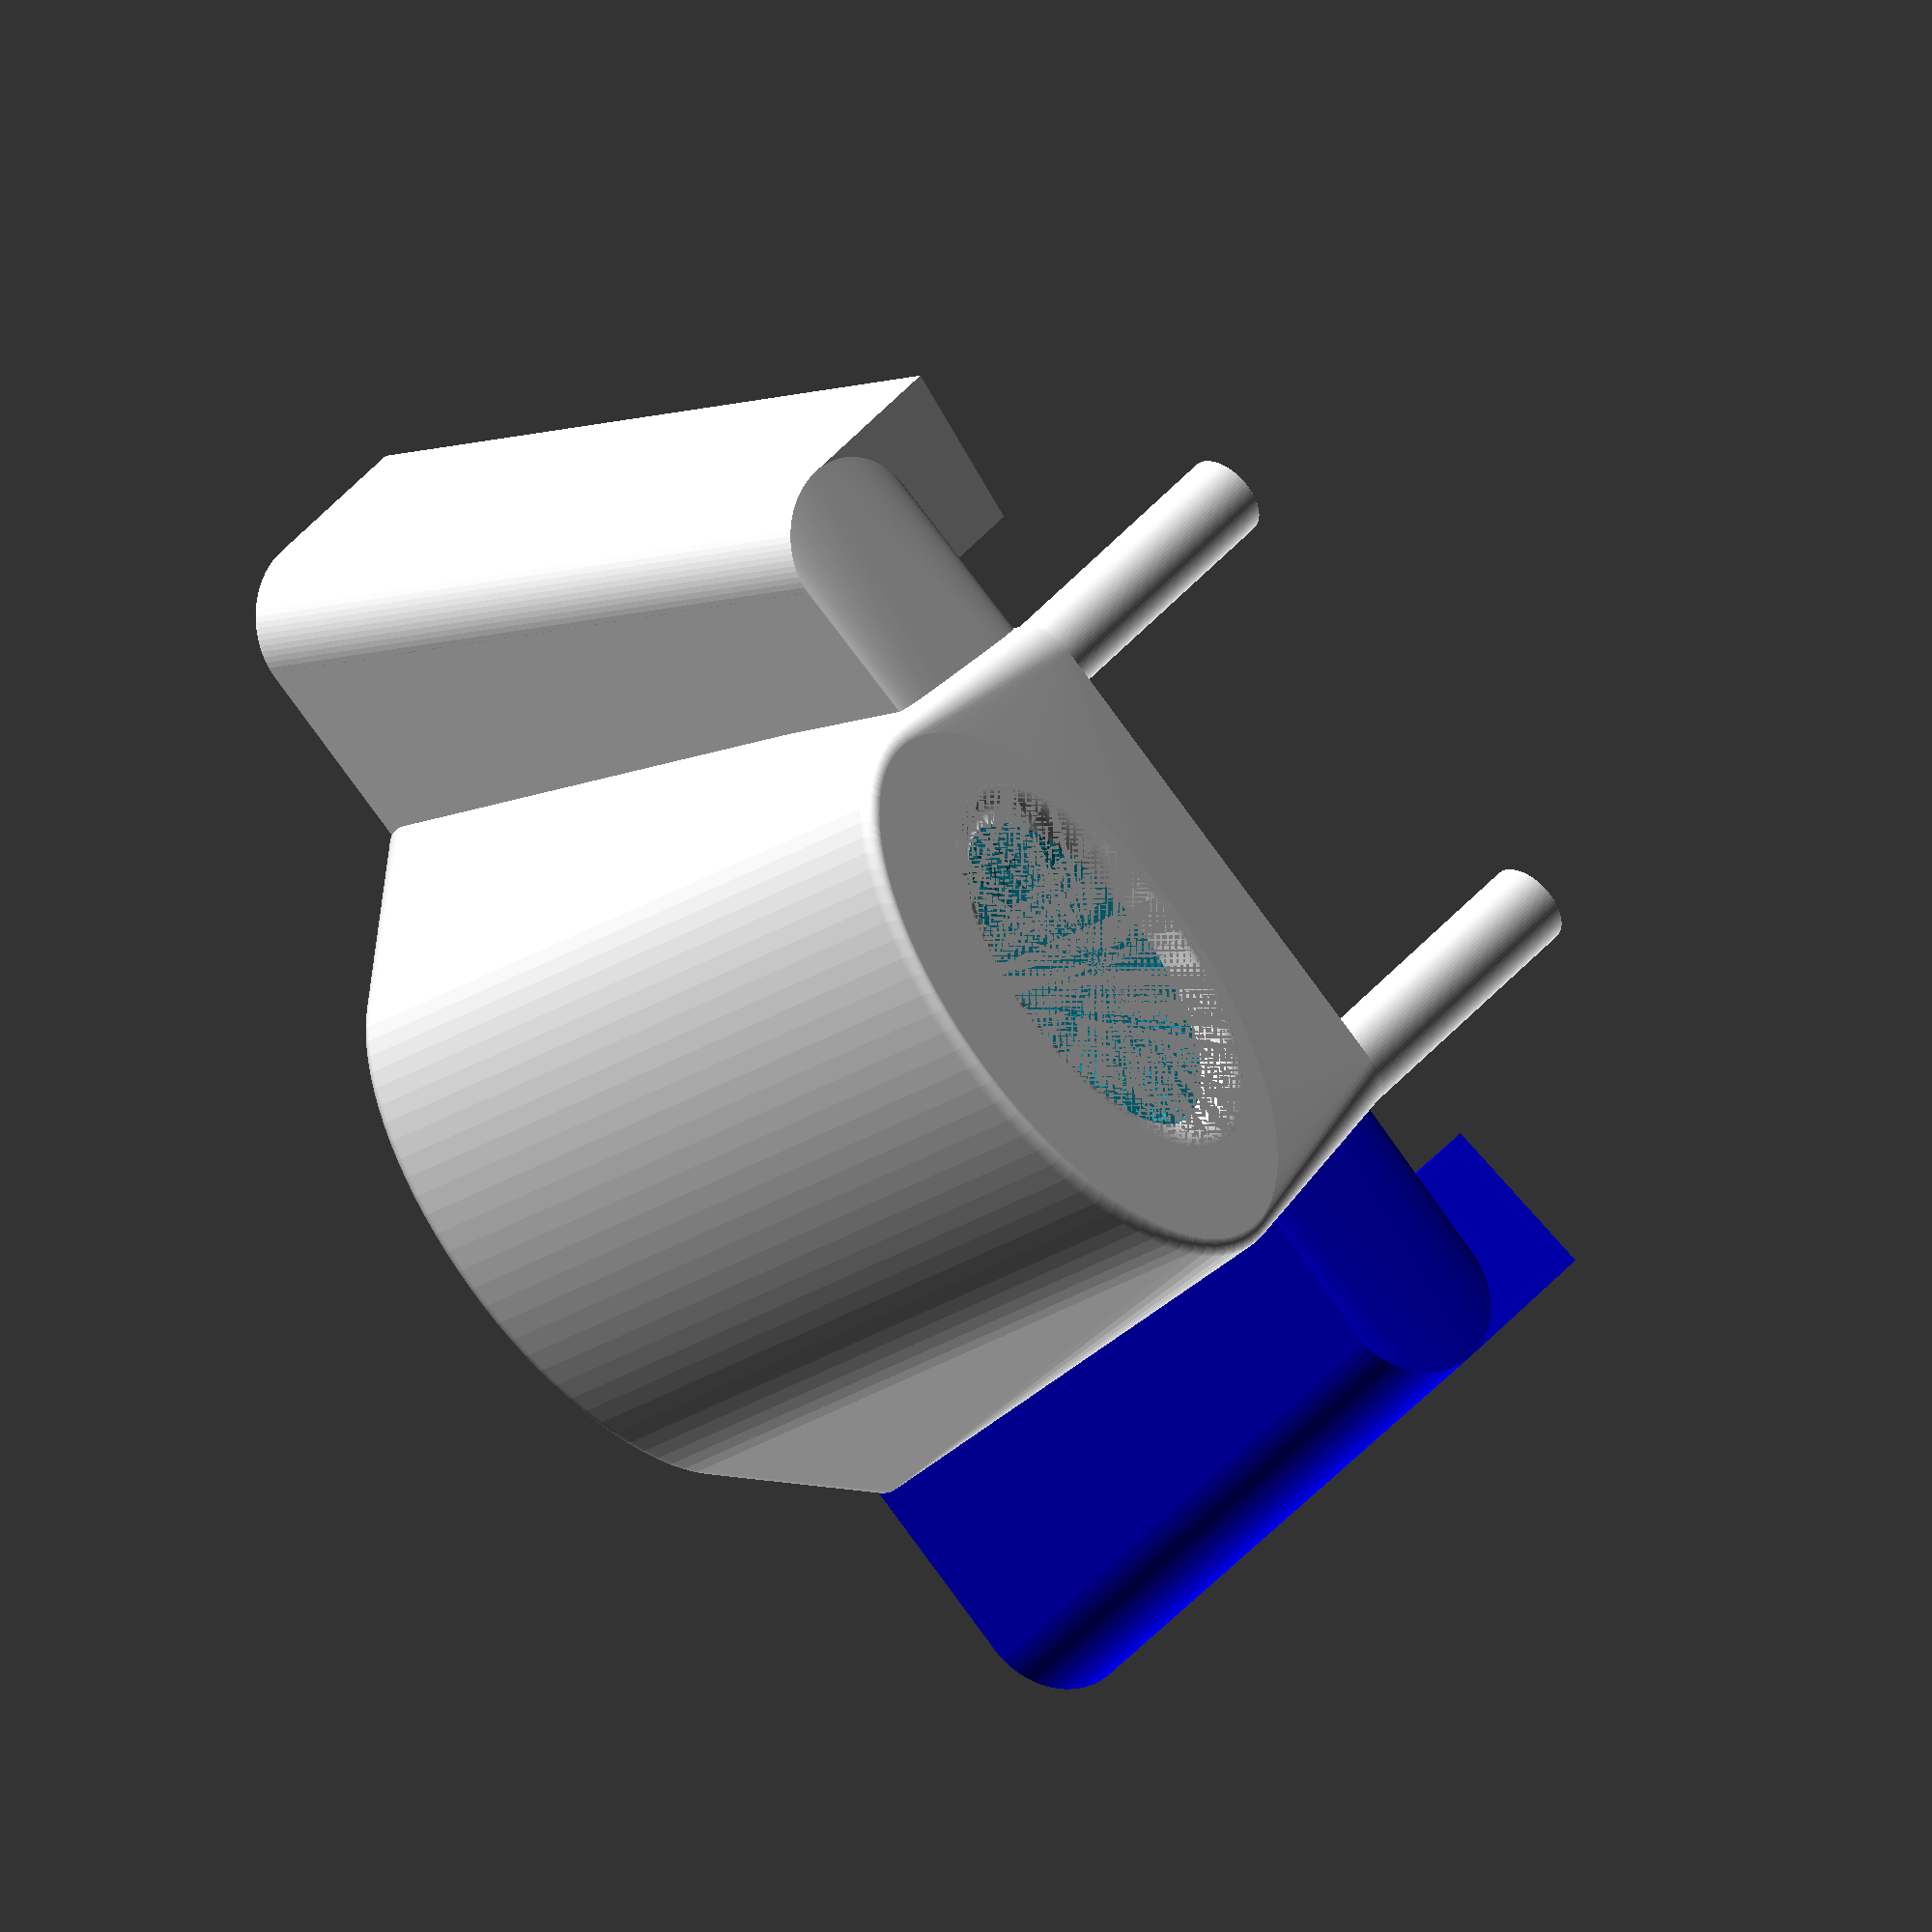
<openscad>
/**
    This is a scouting woggle (a neckerchief holder for Boy/Girl Scouts) that I made for my niece for her Eagle Scout award ceremony
	
	There are two options, One with wings that can have text, and one without the wings.
	
	LampWoggle.scad is not all the way complete, but the parametric measurements are correct for the smaller lamp that can be bought from China. 
		Some adjustments will be necessary for the small design, but I'd be happy to colab with someone if theres interest.
	LampWoggle2.scad is complete, and has the parametric measurements for the larger lamps - that have leds and light up.
    
    Copyright (C) 2024 Phillip Showers
		phil@showe.rs
    This model is released under the Creative Commons Attribution/Share Alike license.
    Attribute me if you use it. 
    Share it like I shared it.
    https://creativecommons.org/licenses/by-sa/4.0/

    Feel free to make money on this design! If you want, donate some to www.fsf.org.
**/

$fn=90;

in = 25.4;

lampOutsideDimension = [50, 36.3, 73]; //from https://www.walmart.com/ip/Kerosene-Lamp-Lantern-Led-Light-Oil-Miniature-Mini-Hanging-Small-Ornament-Decor-Lamp-Light-Xmas-Christmastree-Decor/1697373677
heightOfScrews = 60; //from floor
widthOfScrews = 30;

minkowskiSphereD = 1;

//arm
heightOfLowerArms = 10;
angleOfLowerArms = 35;
angleOfBend3Arms = 15;
armD = 4.5;

//cylinders
bottomD1 = 35;
bottomD2 = 29.5;
bottomH = 12;
transitionH = 1.5;
midD = 21.5;
midH = 4.4;
lampTransitionD1 = 17.5;
lampTransitionD2 = 12;
lampTransitionH = 4.8;
centerRingD = 36.3;

top1D = 15;
top1H = armD+1;
top2D2 = 19.5;
top2H = 6;
top3D2 = 10.5;
top3H = 3;

//'glass'
glassBottomD = bottomD2-1;
glassTopD = top1D+2;

//obligatory trigonometry because I love trig
arm1TopHeight = (sin(angleOfLowerArms)*heightOfLowerArms) + (bottomH-armD/2); 
arm1TopXOffset = (bottomD2/2) + (cos(angleOfLowerArms)*heightOfLowerArms);
arm2Angle = atan((heightOfScrews-arm1TopHeight)/(arm1TopXOffset-widthOfScrews/2));
//echo("arm2Angle", arm2Angle);
arm2H = (heightOfScrews-arm1TopHeight) / sin(arm2Angle);

woggleOuterHoleD = 35;
woggleInnerHoleD = woggleOuterHoleD-12;
woggleHoleH = heightOfScrews-(bottomH-armD)+1.5;
fudgFactor = 1.25; 
		
//more trig is more right
upperArmBendAngle = atan((top1H-1)/(widthOfScrews/2));
//echo("upperArmBendAngle", upperArmBendAngle);

//color("blue")translate([-lampOutsideDimension.x/2,0,0])cube(lampOutsideDimension);

module lampArm()
{
	//bottom arm
	translate([-bottomD2/2,0,bottomH-armD/2])
		rotate([0,-90+angleOfLowerArms,0])
			cylinder(d=armD, h=heightOfLowerArms);
	
	translate([-arm1TopXOffset,0,arm1TopHeight])
		rotate([0,90-arm2Angle,0])
		{
			cylinder(d=armD, h=arm2H);
			sphere(d=armD);// elbow
		}
			
	//screw holes
	translate([-widthOfScrews/2,0,heightOfScrews])
		rotate([90,0,0])
			translate([0,0,-armD/2])
			cylinder(d=armD+.5, h=armD);

		
	translate([-widthOfScrews/2+armD/2,0,heightOfScrews])
		rotate([0,90-upperArmBendAngle,0])
			translate([0,0,-armD/2])
			cylinder(d=armD, h=widthOfScrews/2);
}

module lamp()
{
//	color("green", 0.2)
//	translate([-lampOutsideDimension.x/2,-lampOutsideDimension.y/2,0])cube(lampOutsideDimension);
	union()
	{
		//bottom cylinder
		cylinder(d1 = bottomD1, d2 = bottomD2, h=bottomH); //bottom part
		translate([0,0,bottomH]) cylinder(d1 = bottomD2, d2 = midD, h=transitionH); //transition
		translate([0,0,bottomH+transitionH]) cylinder(d1 = midD, d2 = midD, h=midH); //middle part
		translate([0,0,bottomH+transitionH+midH]) cylinder(d1 = lampTransitionD1, d2 = lampTransitionD2, h=lampTransitionH); //middle part

		//arms
		lampArm();
		rotate([0,0,180])lampArm();
		
		//lamp 'glass part'
		hull()
		{
		color("blue")
		translate([0,0,bottomH+transitionH+midH+lampTransitionH+glassBottomD/2])
			sphere(d=glassBottomD);
		translate([0,0,lampOutsideDimension.z-top3H-top2H-top1H-1]) cylinder(d=glassTopD, h=1);		
		}
		
		//top
		translate([0,0,lampOutsideDimension.z-top3H-top2H-top1H]) cylinder(d1 = top1D, d2 = top1D, h=top1H); //top1
		translate([0,0,lampOutsideDimension.z-top3H-top2H]) cylinder(d1 = top1D, d2 = top2D2, h=top2H); //top2
		translate([0,0,lampOutsideDimension.z-top3H]) cylinder(d1 = top2D2, d2 = top3D2, h=top3H); //top3

		//center ring
		translate([0,0,bottomH+transitionH+midH+lampTransitionH+glassBottomD/2])
		cylinder(d=centerRingD, 2);
	}
}
//lamp();

module woggle()
{
	lampOffset = 1;
	
//	translate([0,-lampOffset-centerRingD/2,0])color("blue")lamp();
	
	//screwHoleSupports
	difference()
	{
		translate([-widthOfScrews/2,0,heightOfScrews])
			rotate([90,0,0])
				cylinder(d=armD+.5, h=(centerRingD/2)-lampOffset);
		//screwHole
		color("blue")
		translate([-widthOfScrews/2,0,heightOfScrews])
			rotate([90,0,0])
				cylinder(d=0.75, h=20);
	}
	difference()
	{
		translate([widthOfScrews/2,0,heightOfScrews])
			rotate([90,0,0])
				cylinder(d=armD+.5, h=(centerRingD/2)-lampOffset);
		//screwHole
		translate([widthOfScrews/2,0,heightOfScrews])
			rotate([90,0,0])
				cylinder(d=0.75, h=20);
	}
	
	//lower Supports
	translate([(-bottomD2/2)-armD-.5,0,(bottomH-armD/2)])
	difference()
	{
		rotate([90,angleOfLowerArms,0])
			hull()
			{
				minkowski()
				{
					cylinder(d=armD+.5-1, h=(centerRingD/2)+armD);
					sphere(r=1);
				}
				translate([-2,0,0])
				minkowski()
				{
					cylinder(d=armD+.5-1, h=(centerRingD/2)+armD);
					sphere(r=minkowskiSphereD);
				}
			}
		color("blue")
		translate([4+armD,-lampOffset-centerRingD/2,-armD/2-.5])
			rotate([0,-90+angleOfLowerArms,0])
				cylinder(d=armD, h=(centerRingD/2)+armD);
	}
	translate([(bottomD2/2)+armD+.5,0,(bottomH-armD/2)])
	difference()
	{
		rotate([90,180-angleOfLowerArms,0])
			hull()
			{
				minkowski()
				{
					cylinder(d=armD+.5-1, h=(centerRingD/2)+armD);
					sphere(r=1);
				}
				translate([-2,0,0])
				minkowski()
				{
					cylinder(d=armD+.5-1, h=(centerRingD/2)+armD);
					sphere(r=minkowskiSphereD);
				}
			}
		color("blue")
		translate([-4-armD,-lampOffset-centerRingD/2,-armD/2-.5])
			rotate([0,90-angleOfLowerArms,0])
				cylinder(d=armD, h=(centerRingD/2)+armD);
	}	
	
	// backplate
	difference()
	{
		hull()
		{
			//screwHoleCylinders
			translate([-widthOfScrews/2,0,heightOfScrews])
				rotate([-90,0,0])
					cylinder(d=armD+0.5, h=10);
			translate([widthOfScrews/2,0,heightOfScrews])
				rotate([-90,0,0])
					cylinder(d=armD+0.5, h=10);
			//bottom Support parts
			translate([(-bottomD2/2)-armD-.5,0,(bottomH-armD/2)])
				rotate([-90,angleOfLowerArms,0])
					hull()
					{
						cylinder(d=armD+1.5, h=10);
						translate([-2,0,0])
							cylinder(d=armD+1.5, h=10);
					}
			translate([(bottomD2/2)+armD+.5,0,(bottomH-armD/2)])
				rotate([-90,180-angleOfLowerArms,0])
					hull()
					{
						cylinder(d=armD+1.5, h=10);
						translate([-2,0,0])
							cylinder(d=armD+1.5, h=10);
					}
			
			//woggle hole barrel wall
			translate([0,2+(woggleOuterHoleD)/3,(heightOfScrews+(armD-minkowskiSphereD*2.75))-woggleHoleH])
			  scale([1,.5,1])
				minkowski()
				{
					cylinder(d=woggleOuterHoleD, h = woggleHoleH);
					sphere(r=minkowskiSphereD);
				}
		}
		
		translate(
		[0,	(woggleOuterHoleD)/3,
		((heightOfScrews+(armD-.5)/2)-woggleHoleH)-minkowskiSphereD*fudgFactor])
		scale([1,.5,1])
			woggleHole(woggleInnerHoleD, woggleHoleH);
		
	}
	
	
	
}
woggle();

//
module woggleHole(woggleInnerHoleD, woggleHoleH)
{
	fudgeFactor = 0;
	union()
	{	
		cylinder(d=woggleInnerHoleD, h= woggleHoleH+minkowskiSphereD*fudgeFactor); //big cylinder
		translate([0,0,1])
		difference()
			{
			translate([0,0,-minkowskiSphereD])
				cylinder(d=woggleInnerHoleD+minkowskiSphereD*2, h= minkowskiSphereD);
			rotate_extrude(convexity = 10)
				translate([woggleInnerHoleD/2+minkowskiSphereD, 0, 0])
					circle(r = minkowskiSphereD);
			}
		translate([0,0,woggleHoleH+minkowskiSphereD*fudgeFactor])
			rotate([0,180,0])
			difference()
				{
				translate([0,0,-minkowskiSphereD-1])
					cylinder(d=woggleInnerHoleD+minkowskiSphereD*2, h= minkowskiSphereD+1);
				rotate_extrude(convexity = 10)
					translate([woggleInnerHoleD/2+minkowskiSphereD, 0, 0])
						circle(r = minkowskiSphereD+1);
				}
	}
}
//woggleHole(19, heightOfScrews-(bottomH-armD)+minkowskiSphereD);


wingSize = [10,10,50];
wingAngle = 10;
// Size of the text
size = wingSize.x;
//Font of the text
font = "Cousine";
//Style of the text, options: Blank, 'Bold', 'Bold Italic', 'Italic'
style = "Bold";


module wing(xOffset, wingTilt)
{
	echo("xOffset", xOffset);
	echo("wingTilt", wingTilt);
	rotate([0,wingTilt,0])
		translate([-wingSize.x/2,0,0])
			hull()
			{
				cube(wingSize);
				translate([wingSize.x/2,wingSize.y,0])
					cylinder(d=wingSize.x, h=wingSize.z);
			}
	translate([-wingSize.x/2,0,0])
		hull()
		{
				translate([-xOffset,wingSize.y/2,0])
					cube(wingSize);
			translate([wingSize.x/2,wingSize.y,0])
			rotate([0,wingTilt,0])
				cylinder(d=wingSize.x, h=wingSize.z);
		}
}
//wing( (-bottomD2/2)-armD-7-wingSize.x, wingAngle );

baseSupportZ = (bottomH-armD/2);
wingZ = ((heightOfScrews-((bottomH-armD/2)))/2);
margin = 1.7;

difference()
{
	union()
	{
	//left wing
	translate([(-bottomD2/2)-armD-7-wingSize.x,-5,baseSupportZ])
	union()
	{
		color("blue")
		wing((-bottomD2/2)-armD-7-wingSize.x, wingAngle);
		rotate([0,wingAngle,0])
			union()
			{
				color("green")
					translate([0,0,wingSize.z-wingSize.x-margin])
						rotate([90,0,0])
							linear_extrude(height = 1, center = true, convexity = 10, slices = 20, scale = 1.0)
							text("C", font = str(font,":style=",style), size = size, halign = "center", language = "en");
				color("green")
					translate([0,0,wingSize.z-(wingSize.x+margin)*2])
						rotate([90,0,0])
							linear_extrude(height = 1, center = true, convexity = 10, slices = 20, scale = 1.0)
							text("R", font = str(font,":style=",style), size = size, halign = "center", language = "en");
				color("green")
					translate([0,0,wingSize.z-(wingSize.x+margin)*3])
						rotate([90,0,0])
							linear_extrude(height = 1, center = true, convexity = 10, slices = 20, scale = 1.0)
							text("E", font = str(font,":style=",style), size = size, halign = "center", language = "en");
				color("green")
					translate([0,0,wingSize.z-(wingSize.x+margin)*4])
						rotate([90,0,0])
							linear_extrude(height = 1, center = true, convexity = 10, slices = 20, scale = 1.0)
							text("W", font = str(font,":style=",style), size = size, halign = "center", language = "en");
			}
	}

	//right wing
	translate([(bottomD2/2)+armD+7+wingSize.x,-5,baseSupportZ])
		union()
		{
			wing((bottomD2/2)+armD+7+wingSize.x, -wingAngle);
			rotate([0,-wingAngle,0])
				union()
				{
					color("green")
						translate([0,0,wingSize.z-wingSize.x*2.5])
							rotate([90,0,0])
								linear_extrude(height = 1, center = true, convexity = 10, slices = 20, scale = 1.0)
								text("9", font = str(font,":style=",style), size = size, halign = "center", language = "en");
					color("green")
						translate([0,0,wingSize.z-wingSize.x*3.5])
							rotate([90,0,0])
								linear_extrude(height = 1, center = true, convexity = 10, slices = 20, scale = 1.0)
								text("9", font = str(font,":style=",style), size = size, halign = "center", language = "en");
				}
		}
	}


	translate([0,
		(woggleOuterHoleD)/3,
		((heightOfScrews+(armD-.5)/2)-woggleHoleH)-minkowskiSphereD*fudgFactor])
		scale([1,.5,1])
			woggleHole(woggleInnerHoleD, woggleHoleH);

}









</openscad>
<views>
elev=196.1 azim=46.1 roll=212.0 proj=o view=wireframe
</views>
